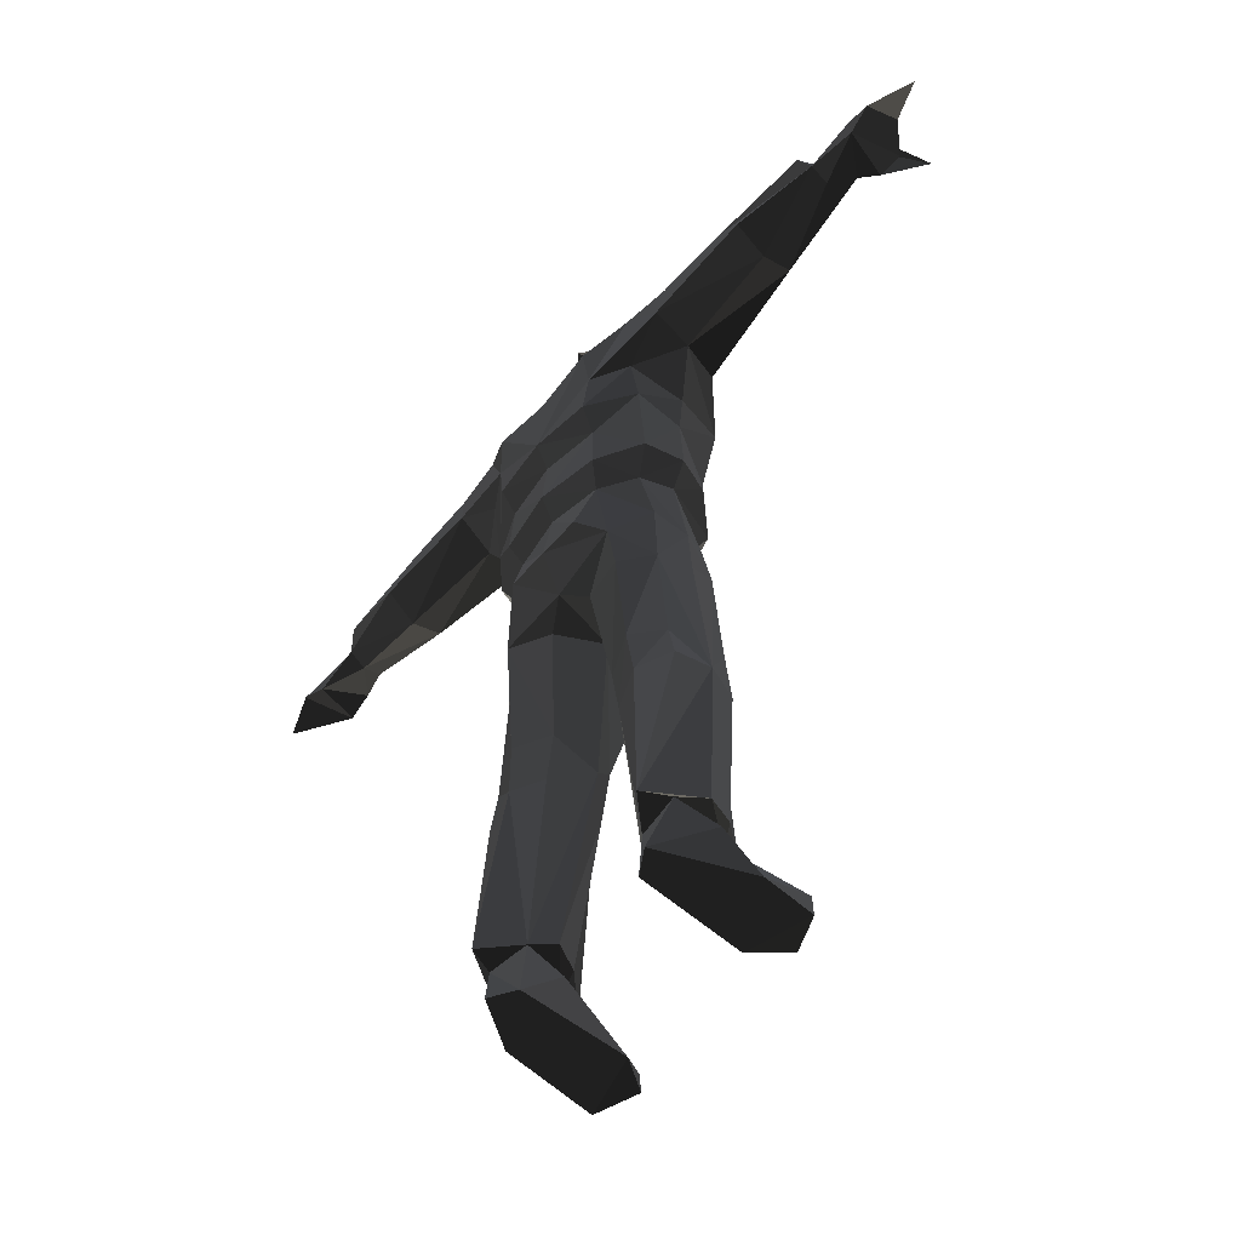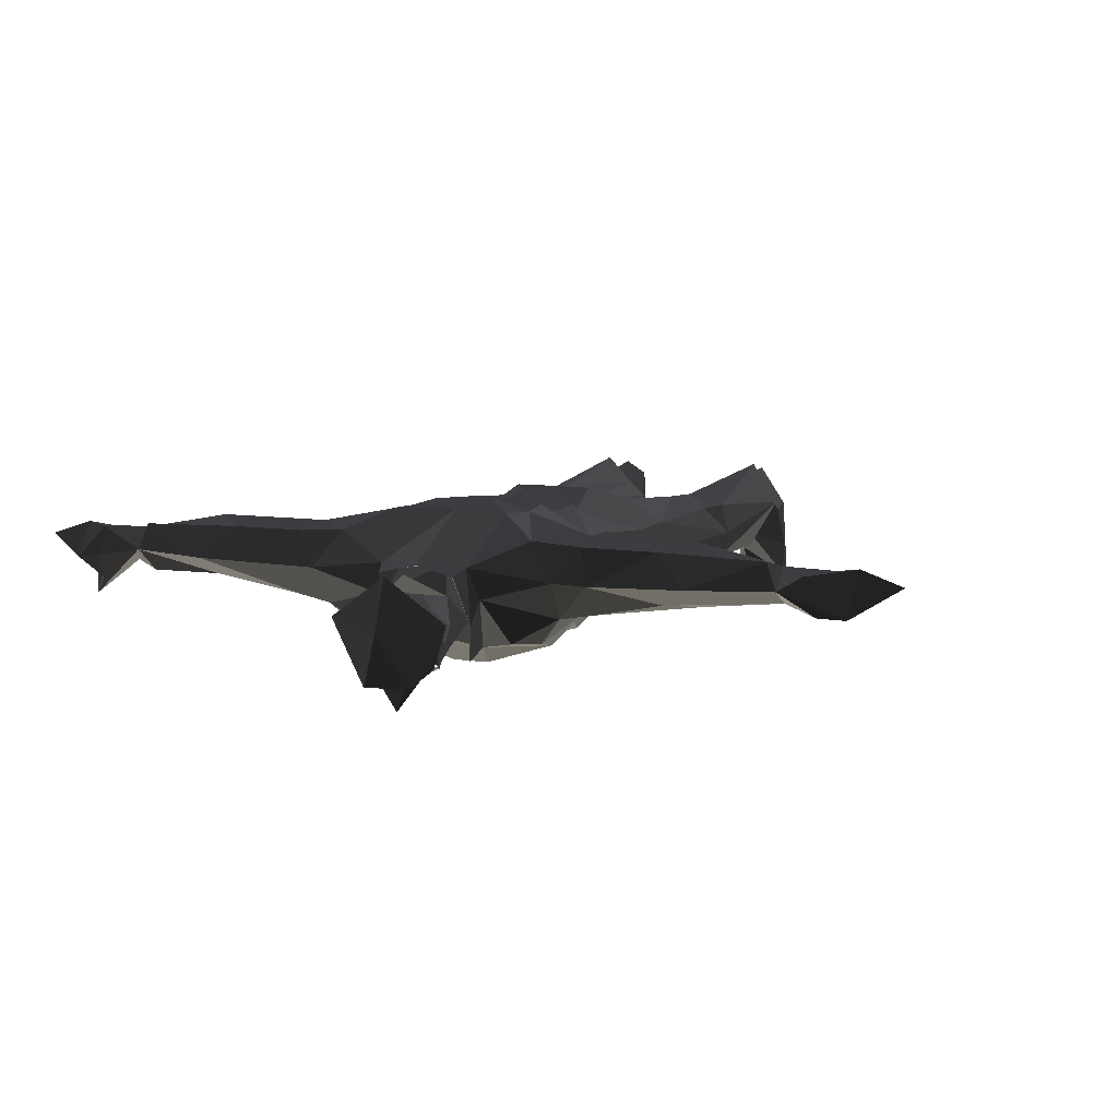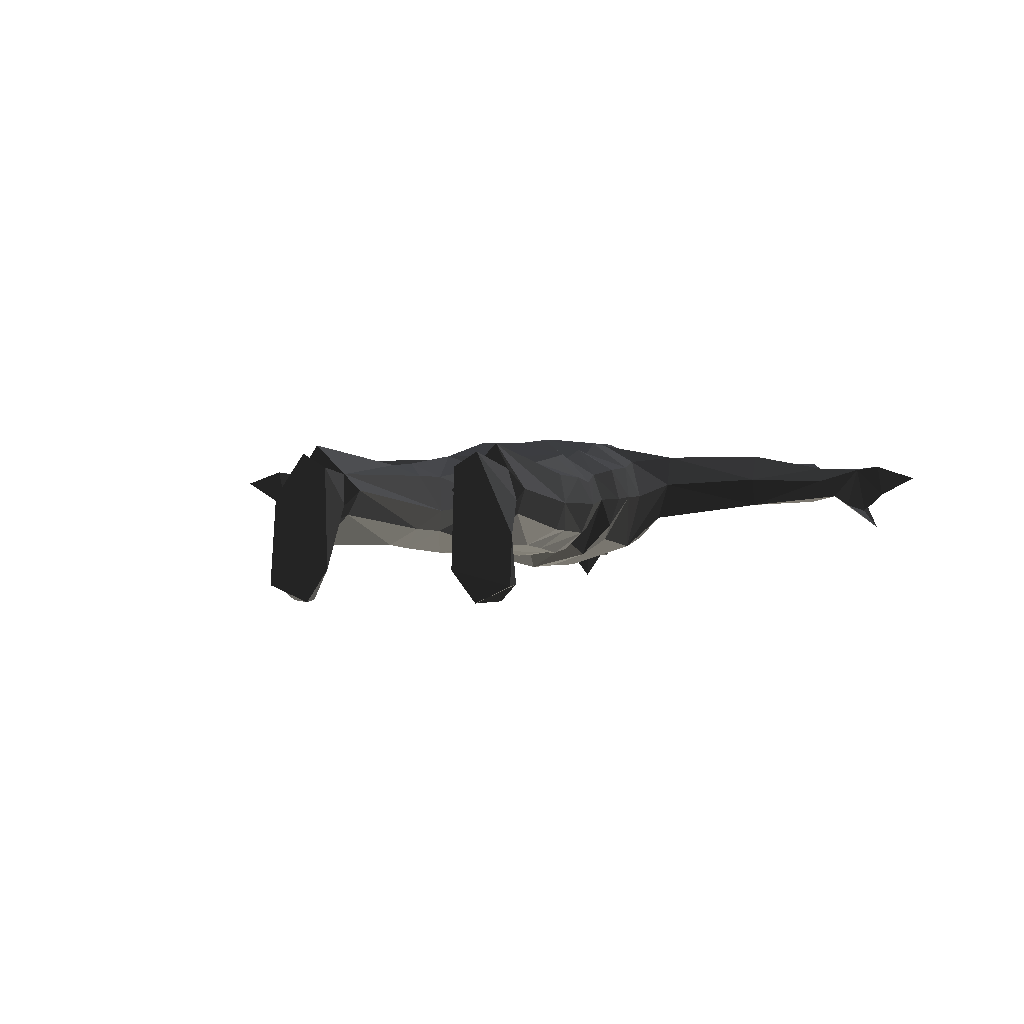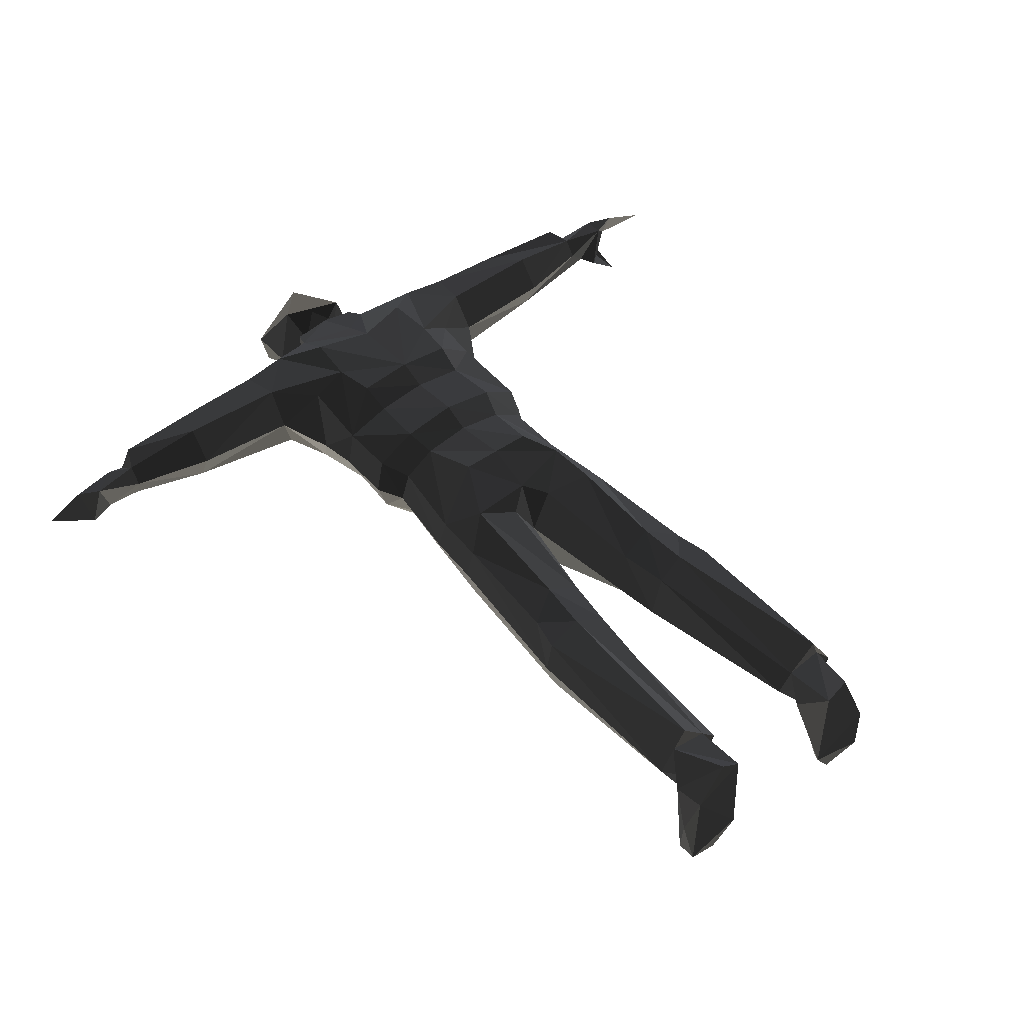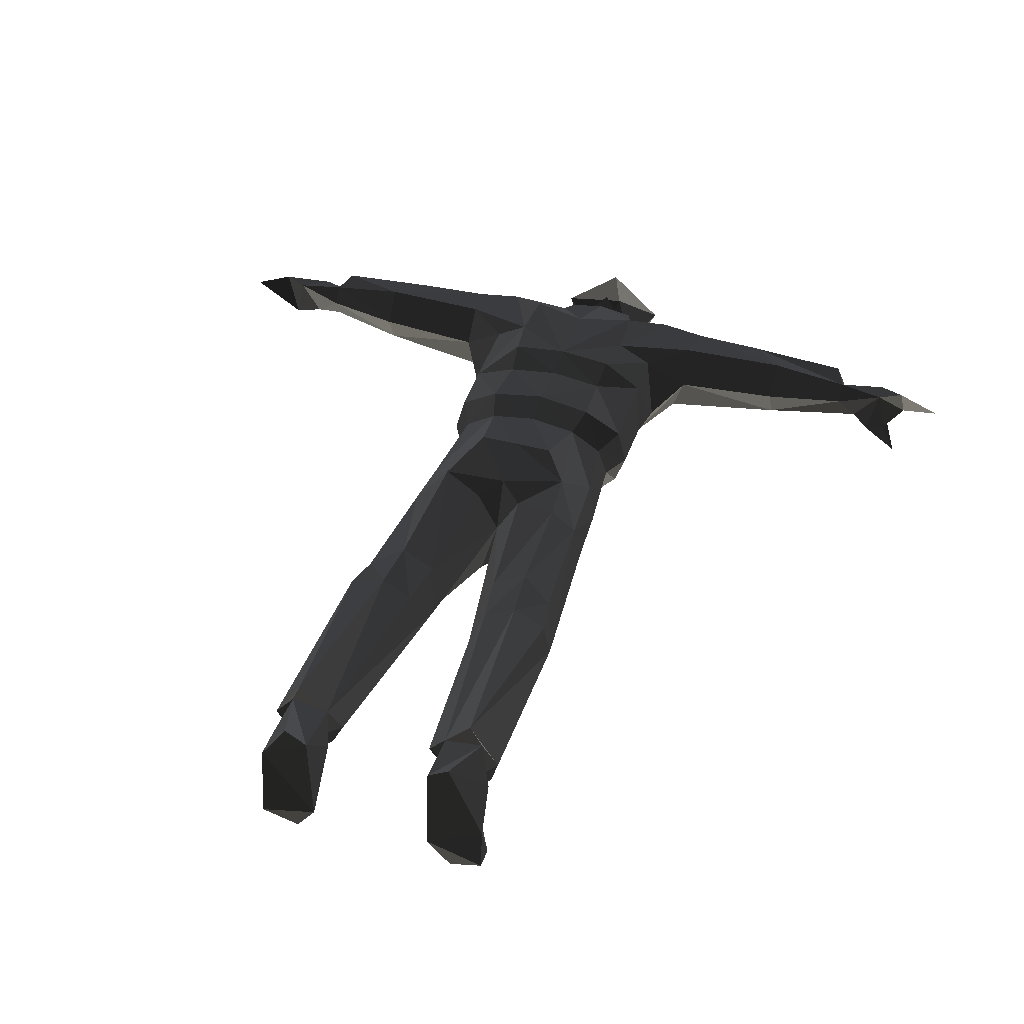
<metadata>
{"format":"obj","ext":"obj","renderer":"f3d","projection":"perspective","resolution":1024,"background":"white","views":[{"elev":-58.1,"azim":-130.3,"up":"+Z"},{"elev":9.4,"azim":21.5,"up":"+Y"},{"elev":-0.9,"azim":-165.2,"up":"+Y"},{"elev":46.1,"azim":140.9,"up":"+Y"},{"elev":40.3,"azim":-161.5,"up":"+Y"}]}
</metadata>
<code>
v -0.4694 0.4108 330
v -0.2642 -33.95 299
v -24.89 -22.35 294.1
v 24.66 -23.94 296.6
v -0.3305 33.58 285.8
v -0.3305 -57.15 297.8
v 42.05 6.68 310.9
v -41.96 6.68 309.2
v 34.06 -22.55 313.5
v 18.21 -35.96 316.3
v -0.3707 37.16 315.2
v -16.01 -38.35 314.9
v 10.16 -33.96 303.5
v -13.23 -33.7 301.8
v 14.86 36.62 249.8
v 22.5 17.43 266.2
v 25.75 -3.92 237.2
v -0.06556 33.58 285.8
v -0.06556 -39.75 267.8
v -8.84 -28.93 242.7
v -16.25 -5.817 242
v -22.81 17.43 266.2
v -21.45 30.72 247.9
v -31.35 5.111 271.1
v -20.83 -30.57 274.7
v -0.06556 -16.92 234.8
v 44.31 -31.14 22.94
v 61.17 -14.69 24.15
v 29.22 59.63 18.2
v 66.17 27.24 3.025
v 72.32 6.024 4.763
v 21.51 -30.96 45.85
v 67.55 44.18 -290
v 31.88 26.1 -155.2
v 81.78 26.91 -152.6
v 54.96 34.83 -150.6
v 88.73 11.63 -290
v 65.59 -27.62 -290
v 43.78 -6.292 -290
v 34.77 11.22 -290
v 80.94 -16.08 -157
v 87.24 4.306 -153.7
v 32.87 -15.45 -158.4
v 55.83 -28.06 -155
v 26.41 26.37 -117.1
v 51.57 37.42 -113.5
v 75.57 26.93 -126.9
v 17.69 36.59 -29.32
v 68.96 27.71 -37.15
v 47.89 47.09 -20.13
v 55.99 -30.59 -112.7
v 27.32 -16.84 -116.8
v 75.16 6.14 -36.2
v 67.63 -19.42 -37.35
v 49.94 -34.4 -40.06
v 10.16 -28.74 -42.92
v 19.09 -1.071 -137.8
v 59.15 32.95 62.66
v 35.5 47.94 62.66
v 66.63 11.47 62.66
v 0.2943 8.097 -32.41
v -3.43 -37.04 19.14
v -43.72 -31.14 22.94
v -60.58 -14.69 24.15
v -63.69 25.36 22.27
v -28.63 59.63 18.2
v 0.2943 59.85 18.16
v 0.2943 46.35 -16.26
v -46.88 48.27 -3.959
v -71.73 6.024 4.763
v -3.43 -33.11 -17.7
v -66.96 44.18 -290
v -31.29 26.1 -155.2
v -80.09 26.91 -154.8
v -54.37 34.83 -150.6
v -88.14 11.63 -290
v -82.73 -5.779 -290
v -65 -27.62 -290
v -34.18 11.22 -290
v -79.25 -16.08 -159.2
v -85.55 4.305 -155.9
v -55.24 -28.06 -155
v -19.56 -0.5084 -158.8
v -25.82 26.37 -117.1
v -50.98 37.42 -113.5
v -74.99 26.93 -126.9
v -17.1 36.59 -29.32
v -50.18 44.78 -39.93
v -68.37 27.71 -37.15
v -73.99 -16.63 -109.9
v -55.4 -30.59 -112.7
v -26.73 -16.84 -116.8
v -74.57 6.14 -36.2
v -65.64 -17.83 -13.49
v -49.35 -34.4 -40.06
v -58.92 32.95 62.66
v -35.28 47.94 62.66
v -66.4 11.47 62.66
v 0.1145 53.54 62.66
v 66.44 -15.99 -284.9
v 46.98 23.16 -288.9
v 75.41 25.96 -287.6
v 47.4 26.48 -328.8
v 63.69 36.58 -328.8
v 84.27 5.853 -328.8
v 87.83 -56.44 -330
v 61.76 -68.62 -326
v 45.49 -45.54 -329.3
v 85.84 3.4 -305
v 88.53 -30.03 -318.7
v 42.11 1.178 -302.7
v 61.05 -66.89 -312.8
v 55.8 -32.68 -303.5
v 88.24 -55.48 -315.8
v 76.78 -67.26 -312.6
v -66.21 -15.99 -284.9
v -46.75 23.16 -288.9
v -75.18 25.96 -287.6
v -47.53 26.48 -328.8
v -63.82 36.58 -328.8
v -87.96 -56.44 -330
v -61.89 -68.62 -326
v -45.62 -45.54 -329.3
v -89.11 -21.16 -329.5
v -85.97 3.4 -305
v -42.24 1.178 -302.7
v -61.18 -66.89 -312.8
v -55.93 -32.68 -303.5
v -88.37 -55.48 -315.8
v -76.91 -67.26 -312.6
v 238.5 29.95 200.9
v 238.5 42.08 209.8
v 238.5 27.89 228.1
v 238.5 16.58 206.1
v 231.2 46.92 225.3
v 100.5 53.18 201.6
v 104.7 49.81 231
v 112.5 25.41 242.6
v 89.24 26.75 246.1
v 179.9 53.4 204.2
v 179.9 27.42 242.2
v 157.5 49.33 228.7
v 254.2 37.76 221.2
v 110.3 2.419 221.5
v 101.7 27.51 184.5
v 179.9 8.765 196.9
v 179.9 31.69 186.3
v 157.5 11.59 216.9
v 86.48 -1.527 224.2
v 289.4 43.23 209.6
v 261.9 9.622 213.4
v 323 19.1 206.2
v 318.9 32.36 207.3
v 273 40.26 204.6
v 281 8.172 207.7
v -238.7 29.95 200.9
v -238.7 42.08 209.8
v -238.7 27.89 228.1
v -231.4 46.92 225.3
v -231.4 11.75 216.7
v -100.6 53.18 201.6
v -104.8 49.81 231
v -89.37 26.75 246.1
v -180 53.4 204.2
v -180 27.42 242.2
v -157.7 49.33 228.7
v -110.4 2.419 221.5
v -101.9 27.51 184.5
v -180 12.24 216.7
v -180 8.765 196.9
v -252.5 16.47 204.8
v -180 31.69 186.3
v -86.61 -1.527 224.2
v -290.9 43.23 209.5
v -290.8 -11.79 202.3
v -279 3.066 212.5
v -264.8 8.278 200
v -323 32.36 207.1
v -273 40.26 204.2
v -272.7 41.59 217.8
v -274.7 20.79 223.3
v -293.6 18.21 221.5
v -24.19 -34.13 233
v -25.43 -27.56 212.4
v -27.31 30.71 267.3
v -33.72 -5.237 252.6
v -25.37 13.97 245
v -64.02 -29.13 181.3
v -13.11 -45.93 176.5
v -91.4 -2.716 193.3
v -45.15 63.42 175.4
v -40.7 64.44 144.1
v -69.72 42.37 146.8
v -69.57 48.58 177.5
v -41.1 55.96 82.92
v -38.88 54.41 123.2
v -70.31 37.95 84.86
v -77.37 12.38 82.74
v -69.14 -10.58 82.88
v -77.8 15.13 123.1
v -45.03 -36.12 82.87
v -56.55 -22.66 120.6
v -38.23 -26.45 62.66
v -82.34 16.2 150.5
v -69.06 -21.95 212.1
v -51.74 -21.14 225.3
v -38.27 12.5 247.2
v -31.44 35.03 253.9
v -41.74 66.38 210.8
v -70.56 52.66 233.7
v 24.06 -34.13 233
v 25.29 -27.56 212.4
v -0.06556 36.59 265.9
v 27.18 30.71 267.3
v 33.59 -5.237 252.6
v 63.89 -29.13 181.3
v 12.98 -45.93 176.5
v 91.27 -2.716 193.3
v 45.02 63.42 175.4
v -0.06556 68.62 144.1
v 40.57 64.44 144.1
v 69.44 48.58 177.5
v -0.06556 62.79 82.92
v 40.97 55.96 82.92
v 38.75 54.41 123.2
v -0.06556 59.5 123.2
v 70.18 37.95 84.86
v 71.13 40.62 125.2
v 77.24 12.38 82.74
v 69.01 -10.58 82.88
v 77.66 15.13 123.1
v 44.89 -36.12 82.87
v -0.06556 -47.52 82.74
v 56.42 -22.66 120.6
v 38.46 -26.45 62.66
v -2.469 -36.78 62.66
v 82.21 16.2 150.5
v 68.93 -21.95 212.1
v 51.61 -21.14 225.3
v -0.06556 -46.71 151.1
v 38.14 12.5 247.2
v 31.31 35.03 253.9
v -0.06556 55.39 224.8
v 41.97 66.38 210.4
v -0.06556 66.38 199.3
v 70.43 52.66 233.7
v 7.022 -35.8 247.1
v 19.34 -19.77 254.9
v 25.53 -2.757 268.3
v 20.56 -30.57 274.7
v -2.303 -1.618 16.44
v -2.636 14.85 106.2
v -2.636 7.981 206.5
v -2.636 11.42 226.5
v -2.636 6.785 256.8
v 2.606 7.981 206.5
v 60.26 34.69 206.6
v 154.5 33.03 210.3
v 254.6 27.28 209.6
v -7.878 7.981 206.5
v -64.05 28.74 206.6
v -161.6 27.08 206.8
v -258.4 21.33 209.6
v 36.73 14.41 6.333
v 52.31 4.092 -140.8
v 64.88 6.822 -297.5
v -42 14.41 6.333
v -53 4.092 -140.8
v -65.57 6.821 -302.1
g group0
g group1
f 248 247 249
f 250 249 247
f 243 242 213
f 242 244 246
f 242 245 244
f 245 242 243
f 241 149 239
f 149 241 139
f 242 139 241
f 139 242 246
f 145 216 218
f 237 216 145
f 235 233 232
f 233 235 236
f 231 230 234
f 230 231 229
f 230 232 234
f 230 235 232
f 235 230 60
f 229 60 230
f 231 216 237
f 216 231 234
f 227 231 228
f 231 227 229
f 227 60 229
f 60 227 58
f 237 228 231
f 225 223 224
f 223 225 226
f 228 224 227
f 224 228 225
f 224 58 227
f 58 224 59
f 224 99 59
f 99 224 223
f 228 221 225
f 221 226 225
f 226 221 220
f 222 237 145
f 237 222 228
f 219 220 221
f 219 228 222
f 228 219 221
f 246 219 136
f 219 246 244
f 244 220 219
f 220 244 245
f 219 222 136
f 216 212 238
f 212 216 217
f 218 238 149
f 238 218 216
f 238 239 149
f 239 238 212
f 214 213 242
f 242 215 214
f 215 242 241
f 241 211 215
f 211 241 212
f 211 17 215
f 17 211 212
f 215 15 214
f 15 215 17
f 15 213 214
f 212 241 239
f 217 216 240
f 234 240 216
f 233 234 232
f 234 233 240
f 208 243 213
f 209 208 210
f 208 245 243
f 245 208 209
f 173 207 206
f 207 173 163
f 163 208 207
f 208 163 210
f 188 168 190
f 188 204 168
f 203 233 236
f 233 203 201
f 199 200 202
f 200 199 198
f 202 201 199
f 201 98 199
f 98 201 203
f 199 98 198
f 188 200 204
f 200 188 202
f 200 197 193
f 197 200 198
f 198 96 197
f 96 198 98
f 193 204 200
f 196 223 226
f 223 196 195
f 196 197 195
f 197 196 193
f 195 96 97
f 96 195 197
f 223 97 99
f 97 223 195
f 193 196 192
f 220 196 226
f 196 220 192
f 204 194 168
f 194 204 193
f 192 220 191
f 194 192 191
f 192 194 193
f 210 191 209
f 191 210 161
f 209 220 245
f 220 209 191
f 161 194 191
f 188 184 189
f 184 188 205
f 188 173 205
f 173 188 190
f 205 206 184
f 206 205 173
f 213 185 208
f 186 208 185
f 208 186 207
f 183 207 186
f 207 183 184
f 187 183 186
f 183 187 184
f 23 186 185
f 186 23 187
f 23 213 15
f 213 23 185
f 212 184 26
f 217 184 212
f 207 184 206
f 189 184 217
f 240 189 217
f 188 189 240
f 240 202 188
f 201 240 233
f 240 201 202
f 182 179 174
f 176 179 182
f 182 178 174
f 175 177 176
f 180 182 174
f 182 180 181
f 180 174 179
f 176 182 181
f 171 179 177
f 177 179 176
f 177 175 171
f 175 176 181
f 175 158 171
f 175 181 158
f 158 181 180
f 156 179 171
f 182 174 178
f 168 170 190
f 170 168 172
f 190 169 167
f 169 190 170
f 173 190 167
f 158 180 157
f 179 157 180
f 179 156 157
f 167 165 163
f 165 167 169
f 166 163 165
f 163 166 162
f 163 173 167
f 163 162 210
f 162 164 161
f 164 162 166
f 161 172 168
f 172 161 164
f 161 210 162
f 161 168 194
f 170 160 169
f 160 170 171
f 169 158 165
f 158 169 160
f 159 165 158
f 165 159 166
f 166 157 164
f 157 166 159
f 172 157 156
f 157 172 164
f 170 156 171
f 156 170 172
f 158 160 171
f 159 158 157
f 154 155 150
f 153 155 150
f 155 154 151
f 155 151 133
f 133 150 155
f 150 133 143
f 154 150 143
f 154 131 151
f 150 155 153
f 131 134 151
f 151 134 133
f 146 145 218
f 145 146 147
f 146 144 148
f 144 146 218
f 144 218 149
f 143 133 132
f 143 132 154
f 131 154 132
f 138 148 144
f 148 138 141
f 138 142 141
f 142 138 137
f 149 138 144
f 138 149 139
f 139 137 138
f 137 139 246
f 137 140 142
f 140 137 136
f 147 136 145
f 136 147 140
f 246 136 137
f 145 136 222
f 148 134 146
f 134 141 133
f 141 134 148
f 141 135 133
f 135 141 142
f 135 140 132
f 140 135 142
f 132 147 131
f 147 132 140
f 131 146 134
f 146 131 147
f 133 135 132
f 122 129 130
f 129 122 121
f 118 116 125
f 125 120 118
f 121 124 129
f 127 128 123
f 130 128 127
f 128 130 129
f 129 116 128
f 127 122 130
f 126 128 116
f 128 126 123
f 123 122 127
f 116 117 126
f 123 126 119
f 118 119 117
f 119 118 120
f 116 129 124
f 119 126 117
f 123 121 122
f 121 123 124
f 123 120 124
f 123 119 120
f 124 120 125
f 125 116 124
f 114 107 115
f 107 114 106
f 100 102 109
f 104 109 102
f 109 104 105
f 110 106 114
f 113 112 108
f 113 115 112
f 115 113 114
f 100 114 113
f 115 107 112
f 113 111 100
f 111 113 108
f 107 108 112
f 101 100 111
f 103 111 108
f 102 103 104
f 103 102 101
f 110 105 106
f 114 100 110
f 111 103 101
f 103 105 104
f 106 108 107
f 108 106 105
f 105 103 108
f 105 110 109
f 110 100 109
f 79 117 116
f 92 95 71
f 95 92 91
f 61 92 71
f 92 61 83
f 63 71 95
f 94 81 93
f 81 94 90
f 91 94 95
f 94 91 90
f 95 94 63
f 94 93 70
f 82 92 83
f 92 82 91
f 82 90 91
f 89 85 88
f 85 89 86
f 81 89 93
f 89 81 86
f 93 89 70
f 89 88 69
f 84 61 87
f 61 84 83
f 88 84 87
f 84 88 85
f 87 69 88
f 116 76 77
f 79 82 83
f 82 79 78
f 90 82 80
f 81 90 80
f 82 77 80
f 77 82 78
f 80 76 81
f 76 80 77
f 116 78 79
f 116 77 78
f 81 74 86
f 86 75 85
f 75 86 74
f 81 72 74
f 72 81 76
f 74 72 75
f 85 73 84
f 73 85 75
f 73 83 84
f 75 117 73
f 117 75 72
f 73 79 83
f 79 73 117
f 118 76 116
f 76 118 72
f 118 117 72
f 69 87 68
f 236 62 63
f 63 203 236
f 63 98 203
f 98 63 64
f 98 64 70
f 70 96 98
f 96 70 65
f 65 97 96
f 97 65 69
f 97 69 66
f 99 66 67
f 66 99 97
f 67 69 68
f 69 67 66
f 89 69 65
f 65 70 89
f 70 64 94
f 64 63 94
f 71 63 62
f 235 32 236
f 101 40 100
f 52 55 51
f 55 52 56
f 52 61 56
f 61 52 57
f 42 54 53
f 54 42 41
f 51 54 41
f 54 51 55
f 55 28 54
f 53 28 31
f 28 53 54
f 43 51 44
f 51 43 52
f 43 57 52
f 51 41 44
f 49 46 47
f 46 49 50
f 49 42 53
f 42 49 47
f 30 53 31
f 53 30 49
f 30 50 49
f 61 45 48
f 45 61 57
f 50 45 46
f 45 50 48
f 43 40 57
f 40 43 39
f 39 44 38
f 44 39 43
f 41 38 44
f 38 41 37
f 42 37 41
f 38 100 39
f 40 39 100
f 37 100 38
f 35 42 47
f 47 36 35
f 36 47 46
f 35 37 42
f 37 35 33
f 33 35 36
f 46 34 36
f 34 46 45
f 57 34 45
f 36 101 33
f 101 36 34
f 57 101 34
f 101 57 40
f 37 102 100
f 102 37 33
f 101 102 33
f 68 48 50
f 56 71 55
f 27 236 32
f 236 27 62
f 235 27 32
f 27 60 28
f 60 27 235
f 28 60 31
f 58 31 60
f 31 58 30
f 59 30 58
f 30 59 29
f 59 67 29
f 67 59 99
f 29 68 50
f 68 29 67
f 30 29 50
f 28 55 27
f 55 62 27
f 62 55 71
f 26 184 21
f 21 187 24
f 187 23 22
f 22 24 187
f 20 21 25
f 20 26 21
f 25 2 19
f 19 20 25
f 22 23 15
f 21 184 187
f 212 26 17
f 17 26 248
f 17 248 249
f 15 17 16
f 249 16 17
f 19 250 247
f 247 26 20
f 26 247 248
f 2 250 19
f 18 22 16
f 2 4 250
f 15 16 22
f 1 12 8
f 1 8 11
f 11 7 1
f 7 9 10
f 3 14 6
f 2 3 6
f 4 2 6
f 13 4 6
f 13 6 14
f 1 10 12
f 1 7 10
f 14 12 13
f 3 12 14
f 3 8 12
f 8 3 24
f 7 4 9
f 4 10 9
f 10 4 13
f 10 13 12
f 56 61 71
f 61 48 68
f 87 61 68
f 24 3 25
f 25 21 24
f 25 3 2

</code>
